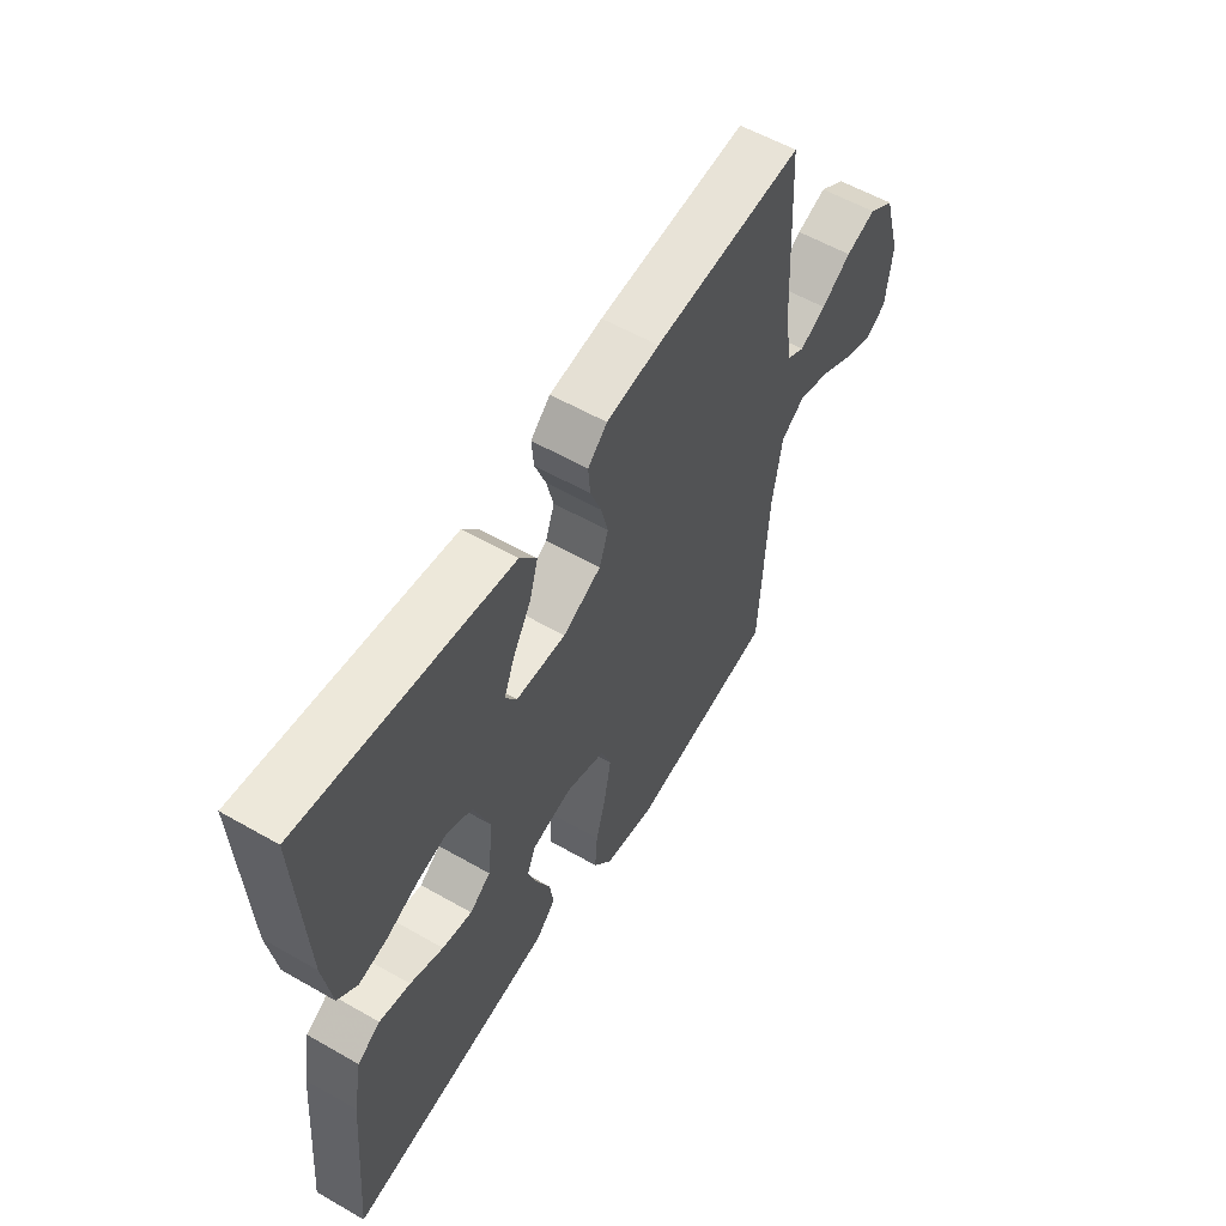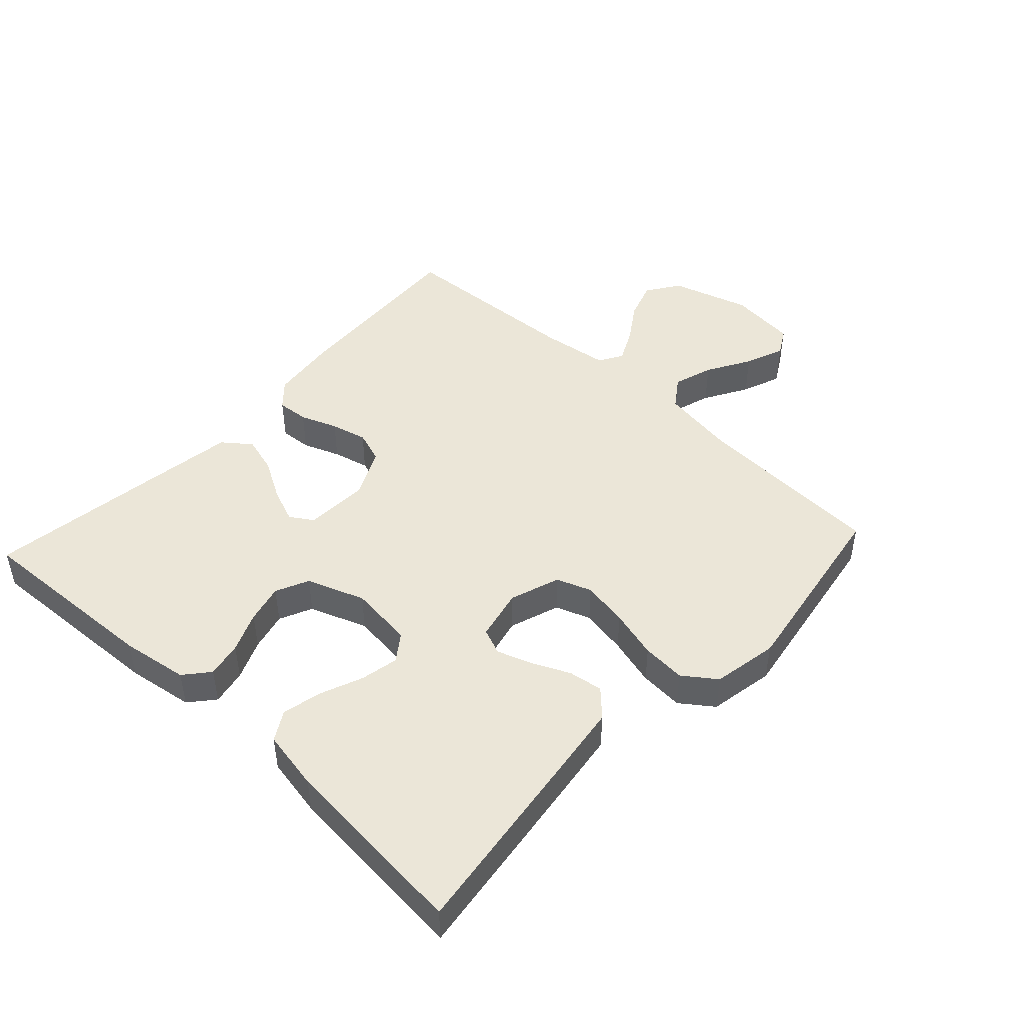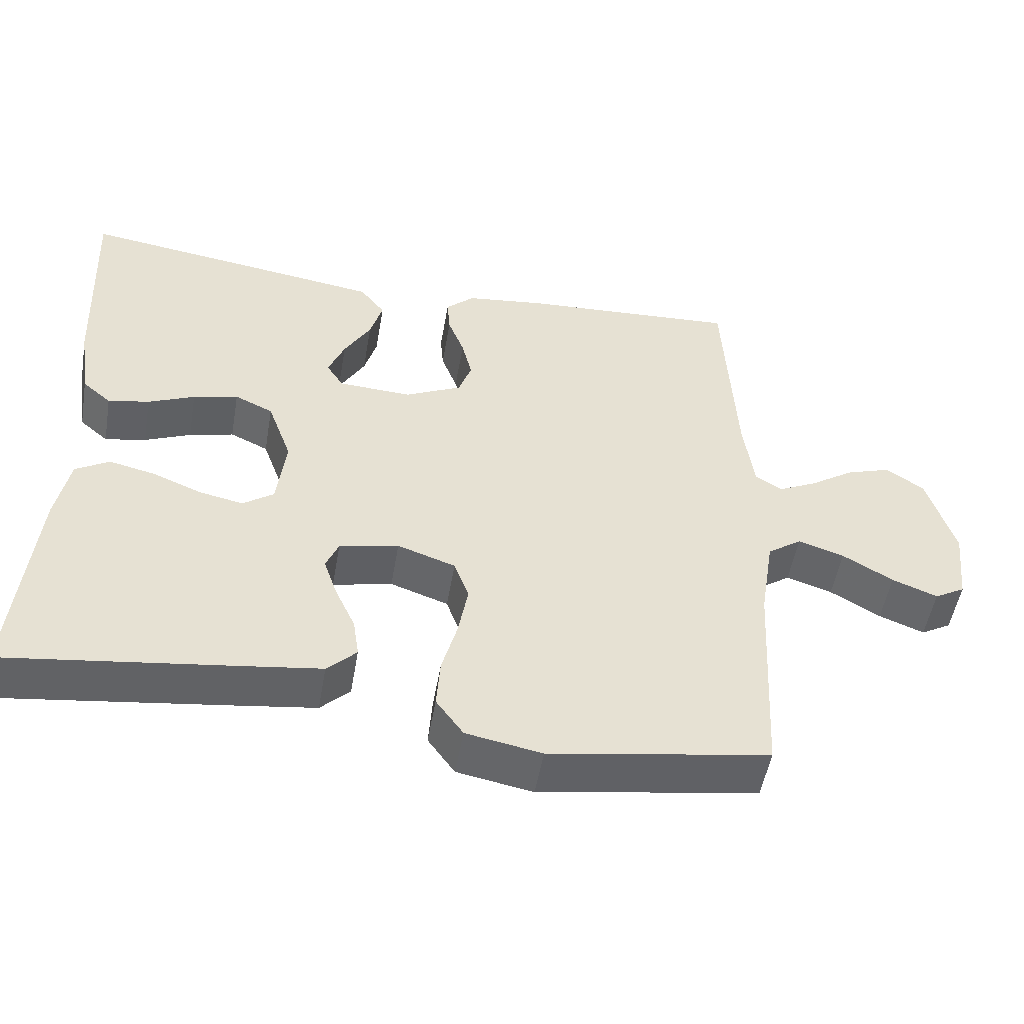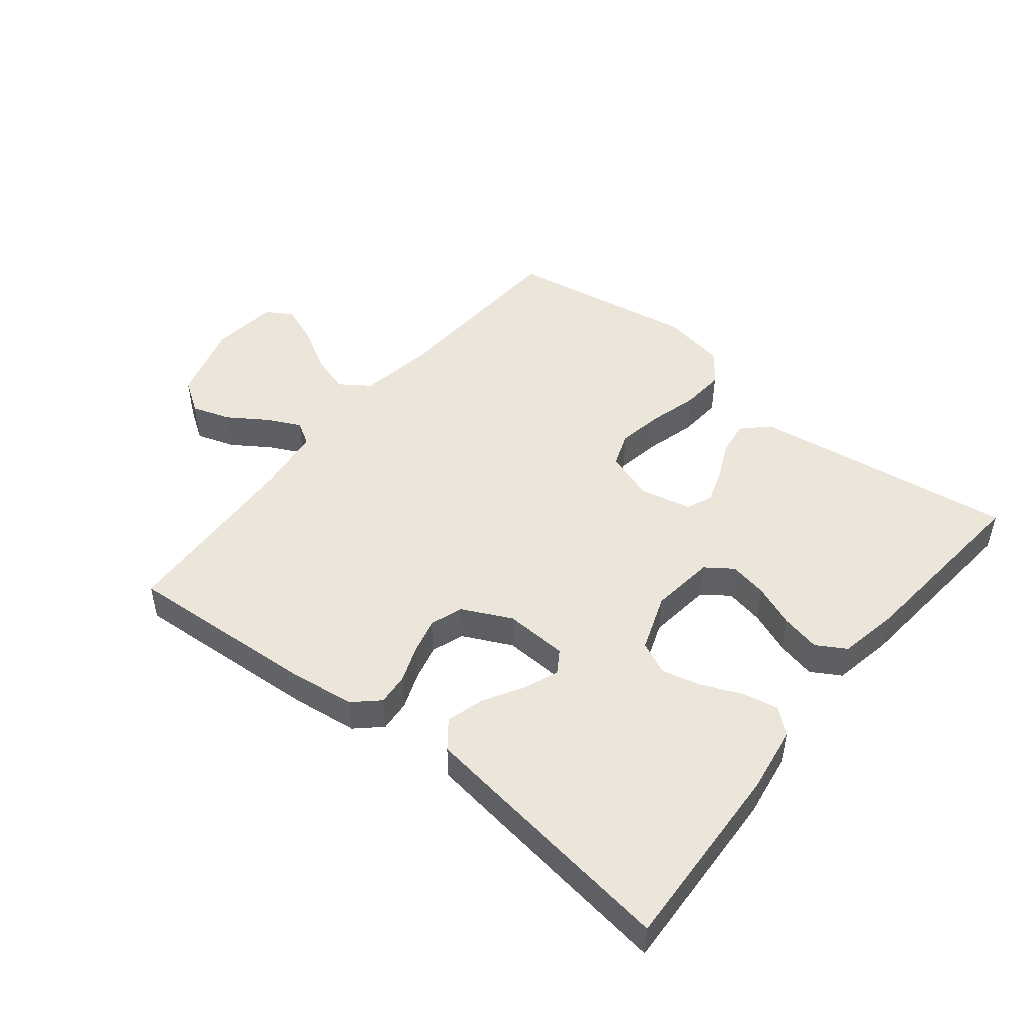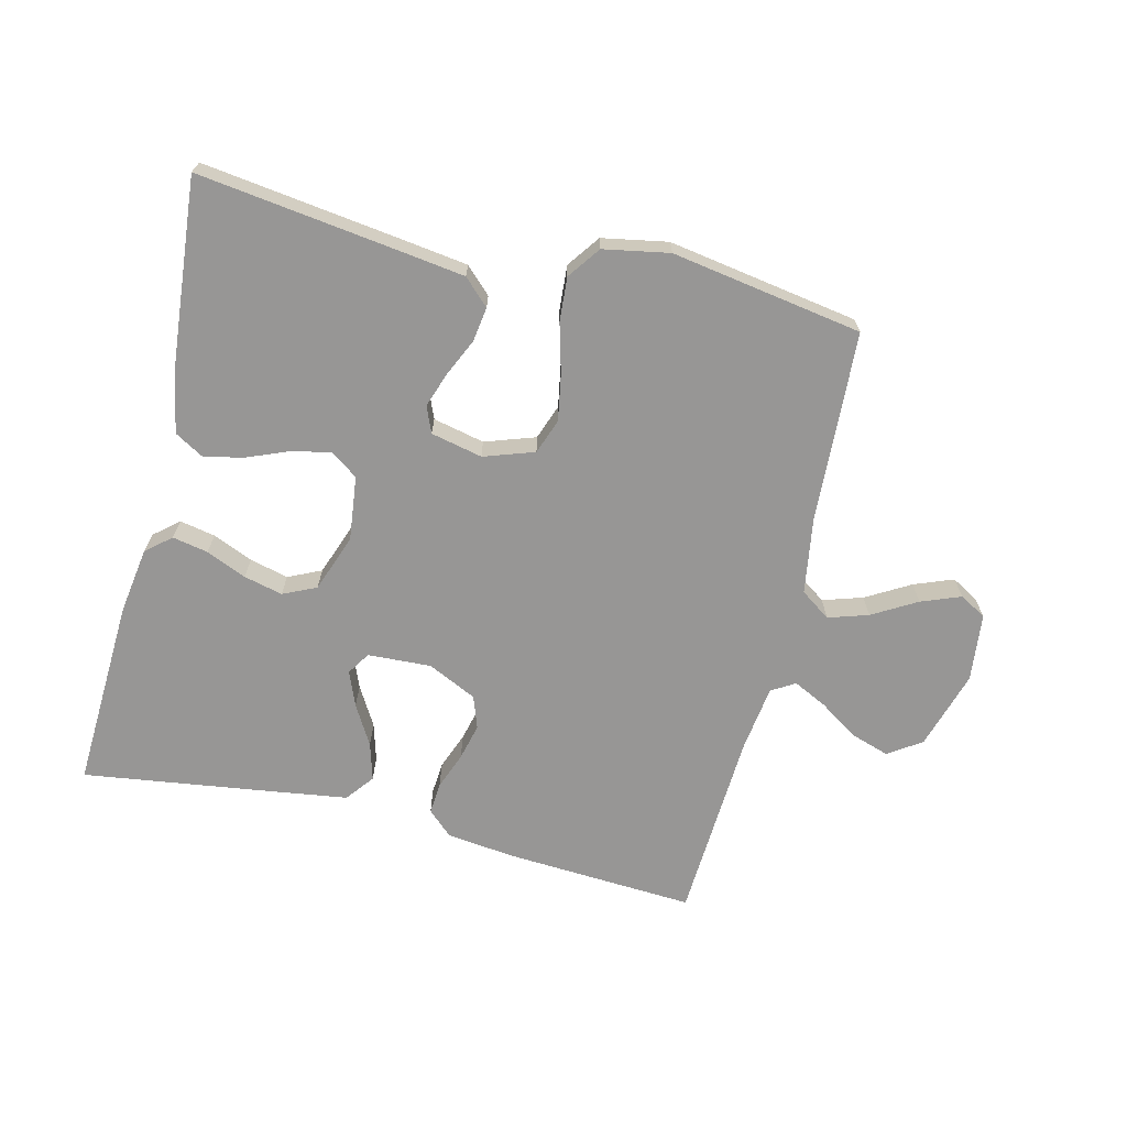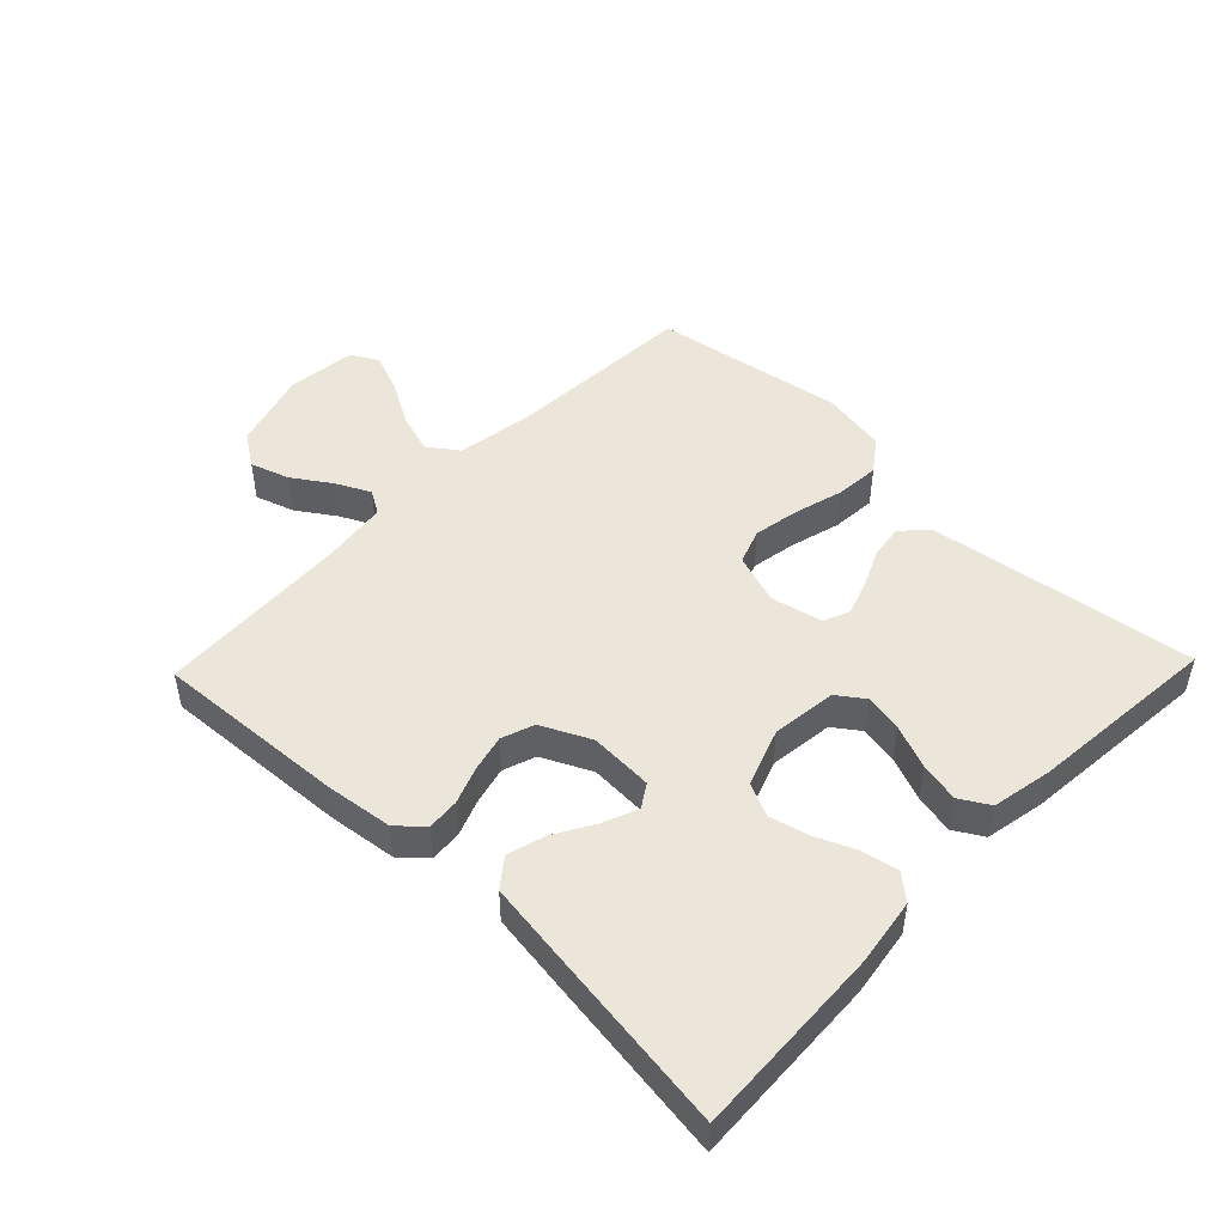
<metadata>
{"format":"obj","ext":"obj","renderer":"f3d","projection":"perspective","resolution":1024,"background":"white","views":[{"elev":57.5,"azim":120.7,"up":"+Z"},{"elev":46.5,"azim":132.8,"up":"+Y"},{"elev":-51.5,"azim":170.2,"up":"+Z"},{"elev":47.9,"azim":38.7,"up":"+Y"},{"elev":-68.0,"azim":166.3,"up":"+Y"},{"elev":48.2,"azim":43.9,"up":"+Y"}]}
</metadata>
<code>
v 0.5 0.07 -0.5
v 0.2 0.07 -0.46
v 0.084 0.07 -0.444
v 0.044 0.07 -0.405
v 0.052 0.07 -0.351
v 0.079 0.07 -0.292
v 0.098 0.07 -0.237
v 0.081 0.07 -0.196
v 0 0.07 -0.178
v -0.079 0.07 -0.205
v -0.099 0.07 -0.26
v -0.086 0.07 -0.333
v -0.065 0.07 -0.41
v -0.06 0.07 -0.479
v -0.097 0.07 -0.53
v -0.2 0.07 -0.549
v -0.5 0.07 -0.5
v -0.516 0.07 -0.2
v -0.535 0.07 -0.08
v -0.582 0.07 -0.047
v -0.645 0.07 -0.067
v -0.714 0.07 -0.107
v -0.776 0.07 -0.131
v -0.818 0.07 -0.107
v -0.83 0.07 0
v -0.793 0.07 0.124
v -0.741 0.07 0.159
v -0.68 0.07 0.139
v -0.62 0.07 0.099
v -0.567 0.07 0.073
v -0.53 0.07 0.095
v -0.516 0.07 0.2
v -0.5 0.07 0.5
v -0.2 0.07 0.482
v -0.094 0.07 0.469
v -0.055 0.07 0.433
v -0.059 0.07 0.383
v -0.081 0.07 0.325
v -0.095 0.07 0.268
v -0.077 0.07 0.217
v 0 0.07 0.18
v 0.1 0.07 0.185
v 0.123 0.07 0.221
v 0.101 0.07 0.276
v 0.065 0.07 0.338
v 0.048 0.07 0.397
v 0.082 0.07 0.441
v 0.2 0.07 0.458
v 0.5 0.07 0.5
v 0.486 0.07 0.2
v 0.47 0.07 0.095
v 0.431 0.07 0.062
v 0.375 0.07 0.073
v 0.312 0.07 0.1
v 0.251 0.07 0.115
v 0.199 0.07 0.091
v 0.166 0.07 0
v 0.178 0.07 -0.101
v 0.22 0.07 -0.131
v 0.28 0.07 -0.119
v 0.347 0.07 -0.092
v 0.409 0.07 -0.078
v 0.455 0.07 -0.105
v 0.473 0.07 -0.2
v 0.5 0 -0.5
v 0.2 0 -0.46
v 0.084 0 -0.444
v 0.044 0 -0.405
v 0.052 0 -0.351
v 0.079 0 -0.292
v 0.098 0 -0.237
v 0.081 0 -0.196
v 0 0 -0.178
v -0.079 0 -0.205
v -0.099 0 -0.26
v -0.086 0 -0.333
v -0.065 0 -0.41
v -0.06 0 -0.479
v -0.097 0 -0.53
v -0.2 0 -0.549
v -0.5 0 -0.5
v -0.516 0 -0.2
v -0.535 0 -0.08
v -0.582 0 -0.047
v -0.645 0 -0.067
v -0.714 0 -0.107
v -0.776 0 -0.131
v -0.818 0 -0.107
v -0.83 0 0
v -0.793 0 0.124
v -0.741 0 0.159
v -0.68 0 0.139
v -0.62 0 0.099
v -0.567 0 0.073
v -0.53 0 0.095
v -0.516 0 0.2
v -0.5 0 0.5
v -0.2 0 0.482
v -0.094 0 0.469
v -0.055 0 0.433
v -0.059 0 0.383
v -0.081 0 0.325
v -0.095 0 0.268
v -0.077 0 0.217
v 0 0 0.18
v 0.1 0 0.185
v 0.123 0 0.221
v 0.101 0 0.276
v 0.065 0 0.338
v 0.048 0 0.397
v 0.082 0 0.441
v 0.2 0 0.458
v 0.5 0 0.5
v 0.486 0 0.2
v 0.47 0 0.095
v 0.431 0 0.062
v 0.375 0 0.073
v 0.312 0 0.1
v 0.251 0 0.115
v 0.199 0 0.091
v 0.166 0 0
v 0.178 0 -0.101
v 0.22 0 -0.131
v 0.28 0 -0.119
v 0.347 0 -0.092
v 0.409 0 -0.078
v 0.455 0 -0.105
v 0.473 0 -0.2
f 60 61 62 63
f 59 60 63 64
f 51 52 53 54
f 51 54 55
f 50 51 55
f 49 50 55
f 48 49 55 56
f 44 45 46 47
f 43 44 47 48
f 35 36 37 38
f 35 38 39
f 32 33 34 35
f 31 32 35 39
f 30 31 39 40
f 26 27 28 29
f 26 29 30
f 25 26 30
f 24 25 30
f 21 22 23 24
f 20 21 24 30
f 19 20 30 40
f 15 16 17 18
f 12 13 14 15
f 11 12 15 18
f 10 11 18 19
f 3 4 5 6
f 3 6 7
f 2 3 7
f 59 64 1 2
f 58 59 2 7
f 57 58 7 8
f 43 48 56 57
f 42 43 57 8
f 41 42 8 9
f 19 40 41
f 9 10 19 41
f 127 126 125 124
f 128 127 124 123
f 118 117 116 115
f 119 118 115
f 119 115 114
f 119 114 113
f 120 119 113 112
f 111 110 109 108
f 112 111 108 107
f 102 101 100 99
f 103 102 99
f 99 98 97 96
f 103 99 96 95
f 104 103 95 94
f 93 92 91 90
f 94 93 90
f 94 90 89
f 94 89 88
f 88 87 86 85
f 94 88 85 84
f 104 94 84 83
f 82 81 80 79
f 79 78 77 76
f 82 79 76 75
f 83 82 75 74
f 70 69 68 67
f 71 70 67
f 71 67 66
f 66 65 128 123
f 71 66 123 122
f 72 71 122 121
f 121 120 112 107
f 72 121 107 106
f 73 72 106 105
f 105 104 83
f 105 83 74 73
f 1 65 66 2
f 2 66 67 3
f 3 67 68 4
f 4 68 69 5
f 5 69 70 6
f 6 70 71 7
f 7 71 72 8
f 8 72 73 9
f 9 73 74 10
f 10 74 75 11
f 11 75 76 12
f 12 76 77 13
f 13 77 78 14
f 14 78 79 15
f 15 79 80 16
f 16 80 81 17
f 17 81 82 18
f 18 82 83 19
f 19 83 84 20
f 20 84 85 21
f 21 85 86 22
f 22 86 87 23
f 23 87 88 24
f 24 88 89 25
f 25 89 90 26
f 26 90 91 27
f 27 91 92 28
f 28 92 93 29
f 29 93 94 30
f 30 94 95 31
f 31 95 96 32
f 32 96 97 33
f 33 97 98 34
f 34 98 99 35
f 35 99 100 36
f 36 100 101 37
f 37 101 102 38
f 38 102 103 39
f 39 103 104 40
f 40 104 105 41
f 41 105 106 42
f 42 106 107 43
f 43 107 108 44
f 44 108 109 45
f 45 109 110 46
f 46 110 111 47
f 47 111 112 48
f 48 112 113 49
f 49 113 114 50
f 50 114 115 51
f 51 115 116 52
f 52 116 117 53
f 53 117 118 54
f 54 118 119 55
f 55 119 120 56
f 56 120 121 57
f 57 121 122 58
f 58 122 123 59
f 59 123 124 60
f 60 124 125 61
f 61 125 126 62
f 62 126 127 63
f 63 127 128 64
f 64 128 65 1

</code>
